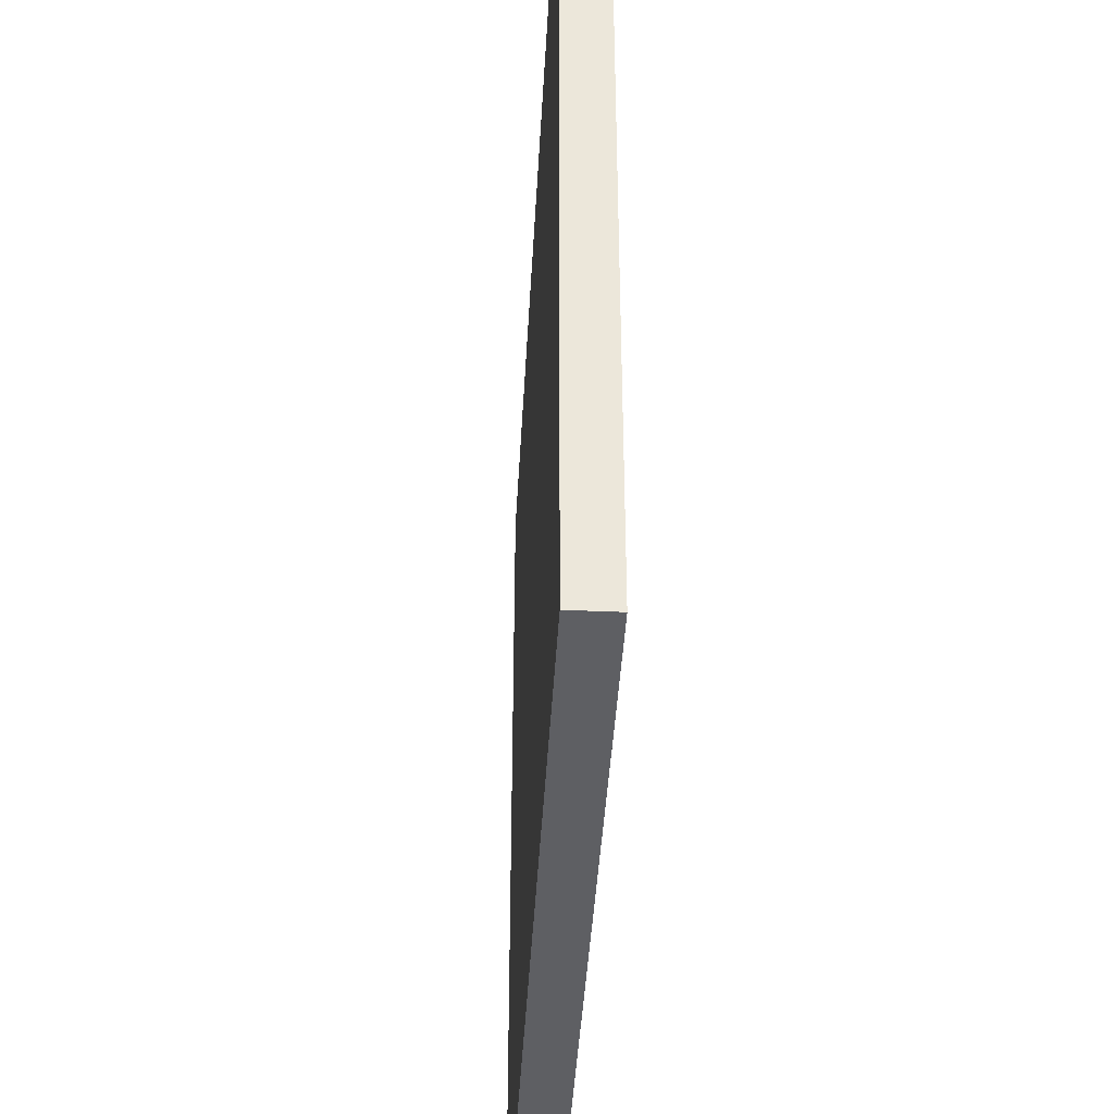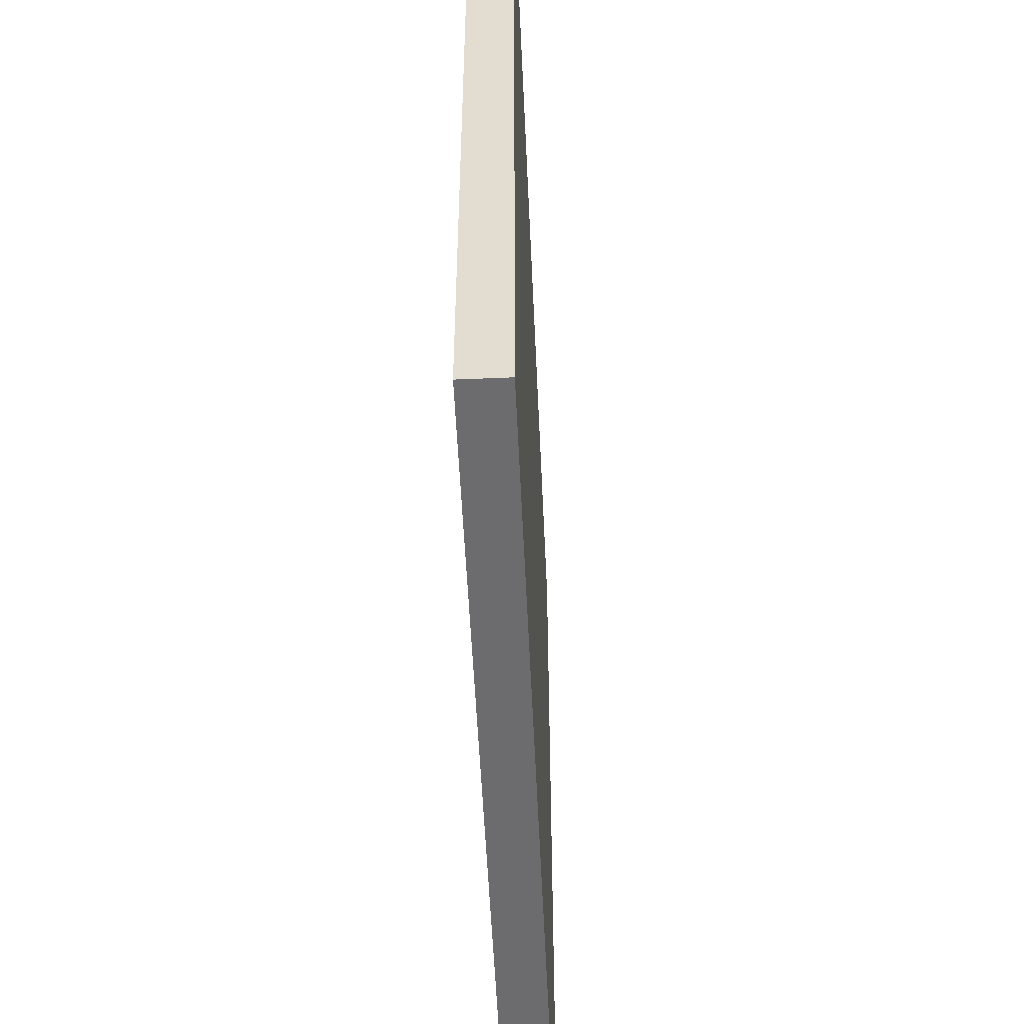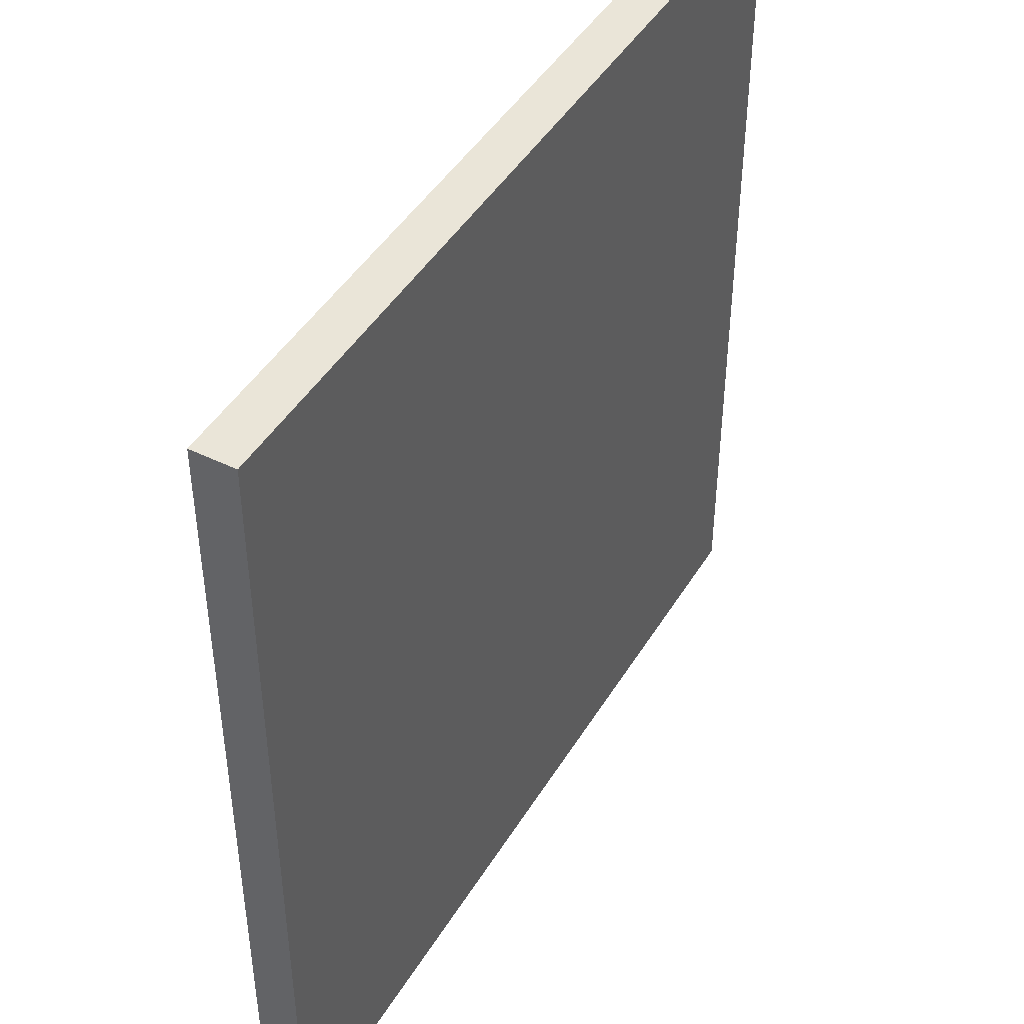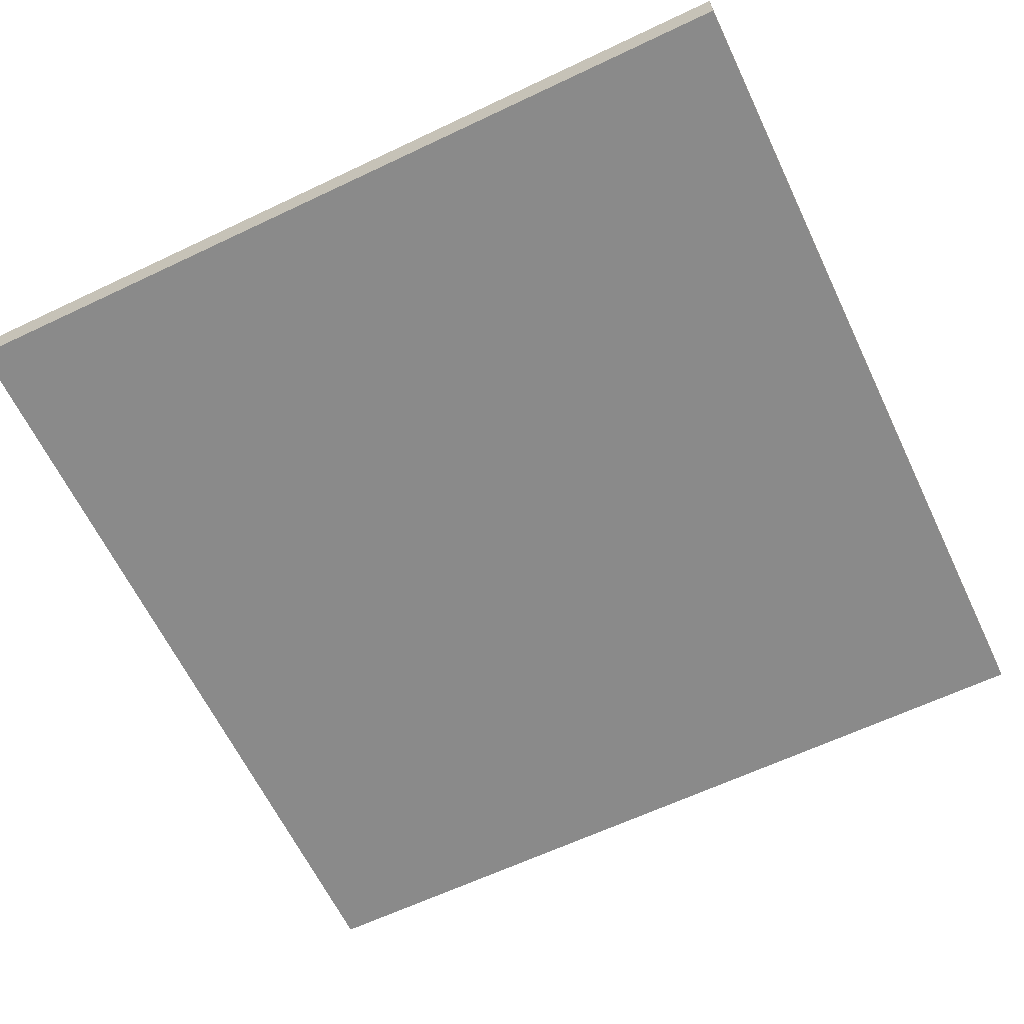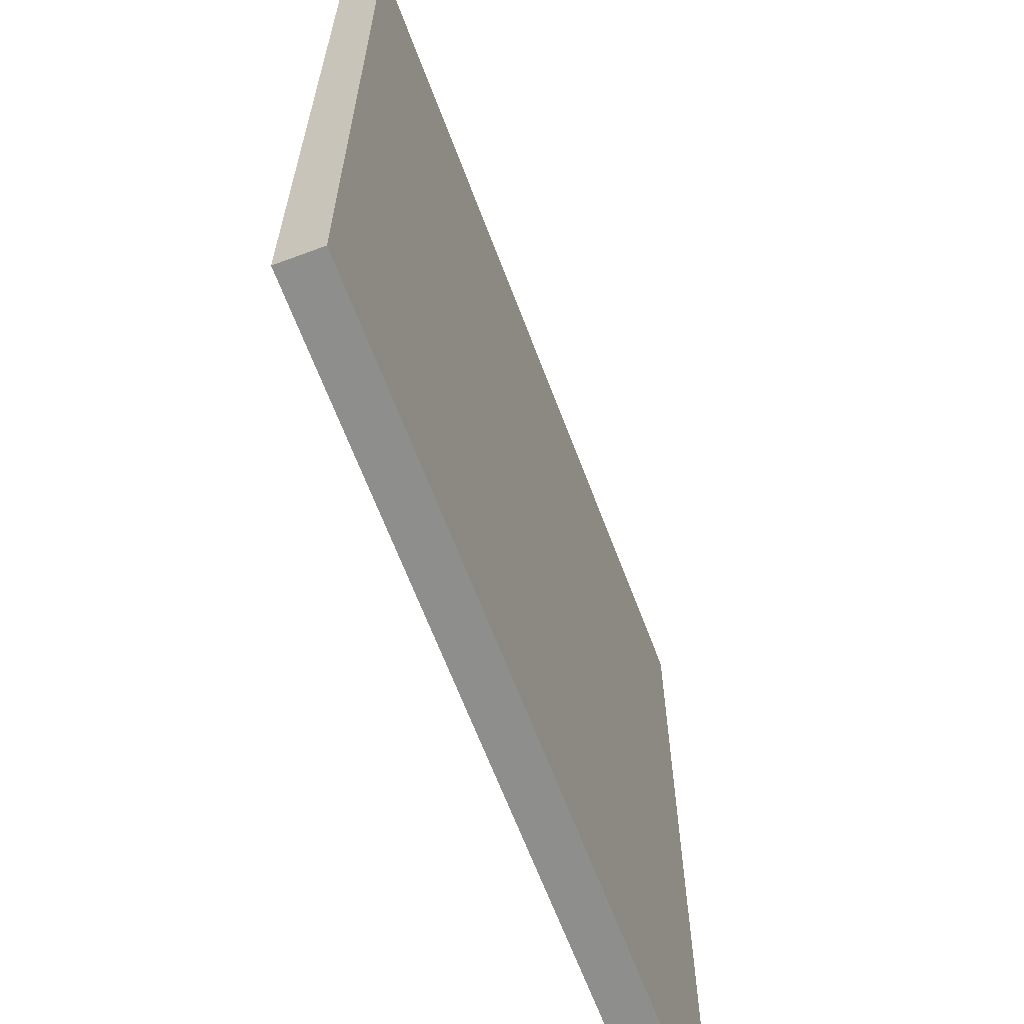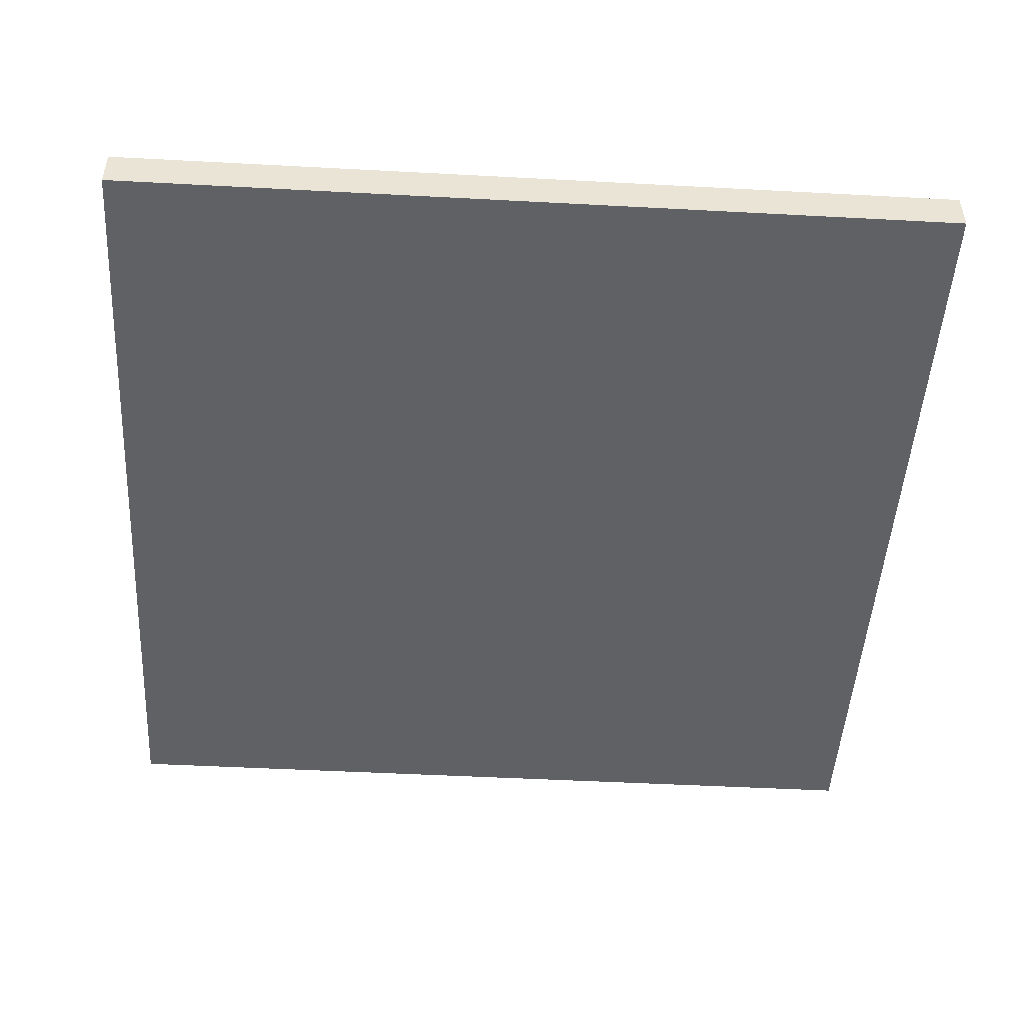
<metadata>
{"format":"obj","ext":"obj","renderer":"f3d","projection":"perspective","resolution":1024,"background":"white","views":[{"elev":-41.8,"azim":86.9,"up":"+Z"},{"elev":-53.8,"azim":-87.4,"up":"+Z"},{"elev":45.2,"azim":119.5,"up":"+Z"},{"elev":-63.5,"azim":-64.4,"up":"+Y"},{"elev":-64.9,"azim":-69.4,"up":"+Z"},{"elev":-48.6,"azim":86.6,"up":"+Y"}]}
</metadata>
<code>
o BMC_Plastic_Bevel_5
v 4 0.4 -4
v 4 0.4 4
v 4 0 4
v 4 0 -4
v 4 0.4 4
v -4 0.4 4
v -4 0 4
v 4 0 4
v -4 0.4 -4
v 4 0.4 -4
v 4 0 -4
v -4 0 -4
v -4 0 -4
v 4 0 -4
v 4 0 4
v -4 0 4
v -4 0.4 4
v 4 0.4 4
v 4 0.4 -4
v -4 0.4 -4
v -4 0.4 4
v -4 0.4 -4
v -4 0 -4
v -4 0 4
f 1 2 3
f 4 1 3
f 5 6 7
f 8 5 7
f 9 10 11
f 12 9 11
f 13 14 15
f 16 13 15
f 17 18 19
f 20 17 19
f 21 22 23
f 24 21 23

</code>
